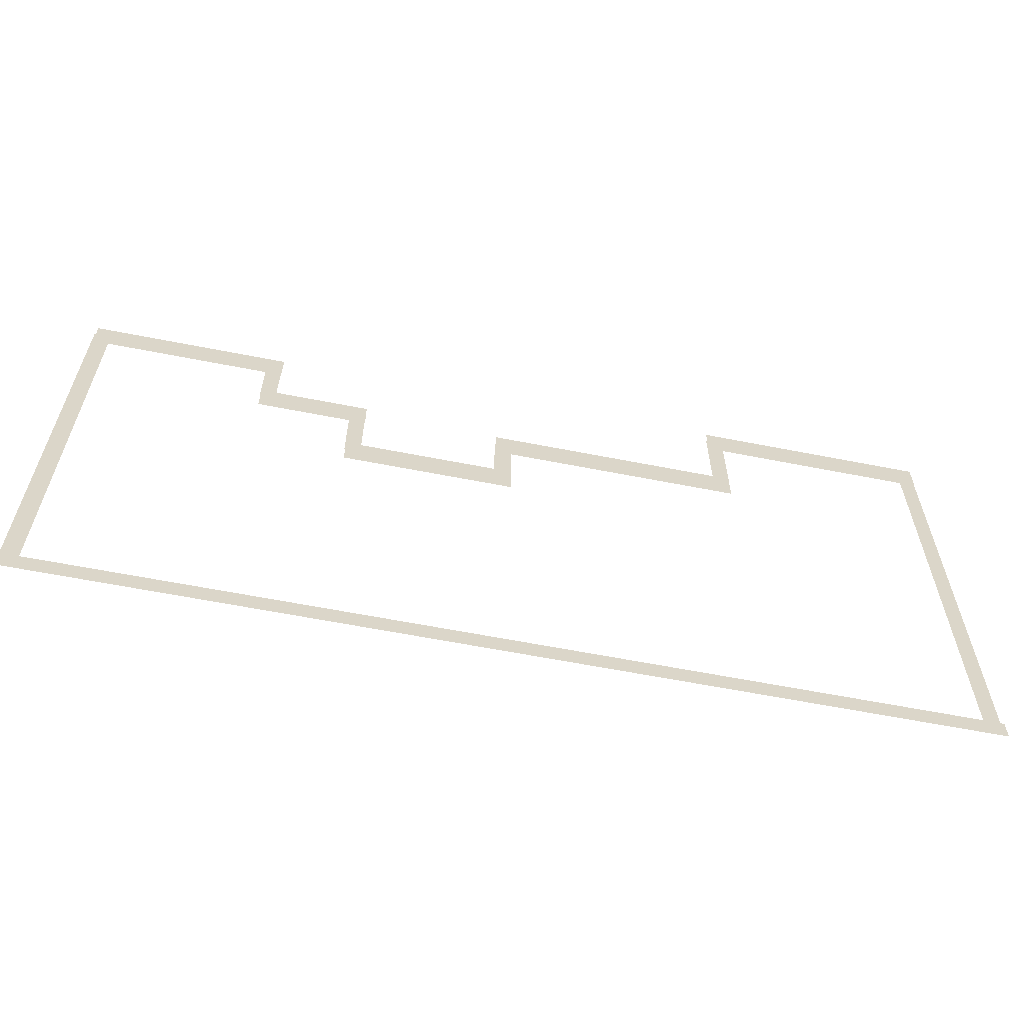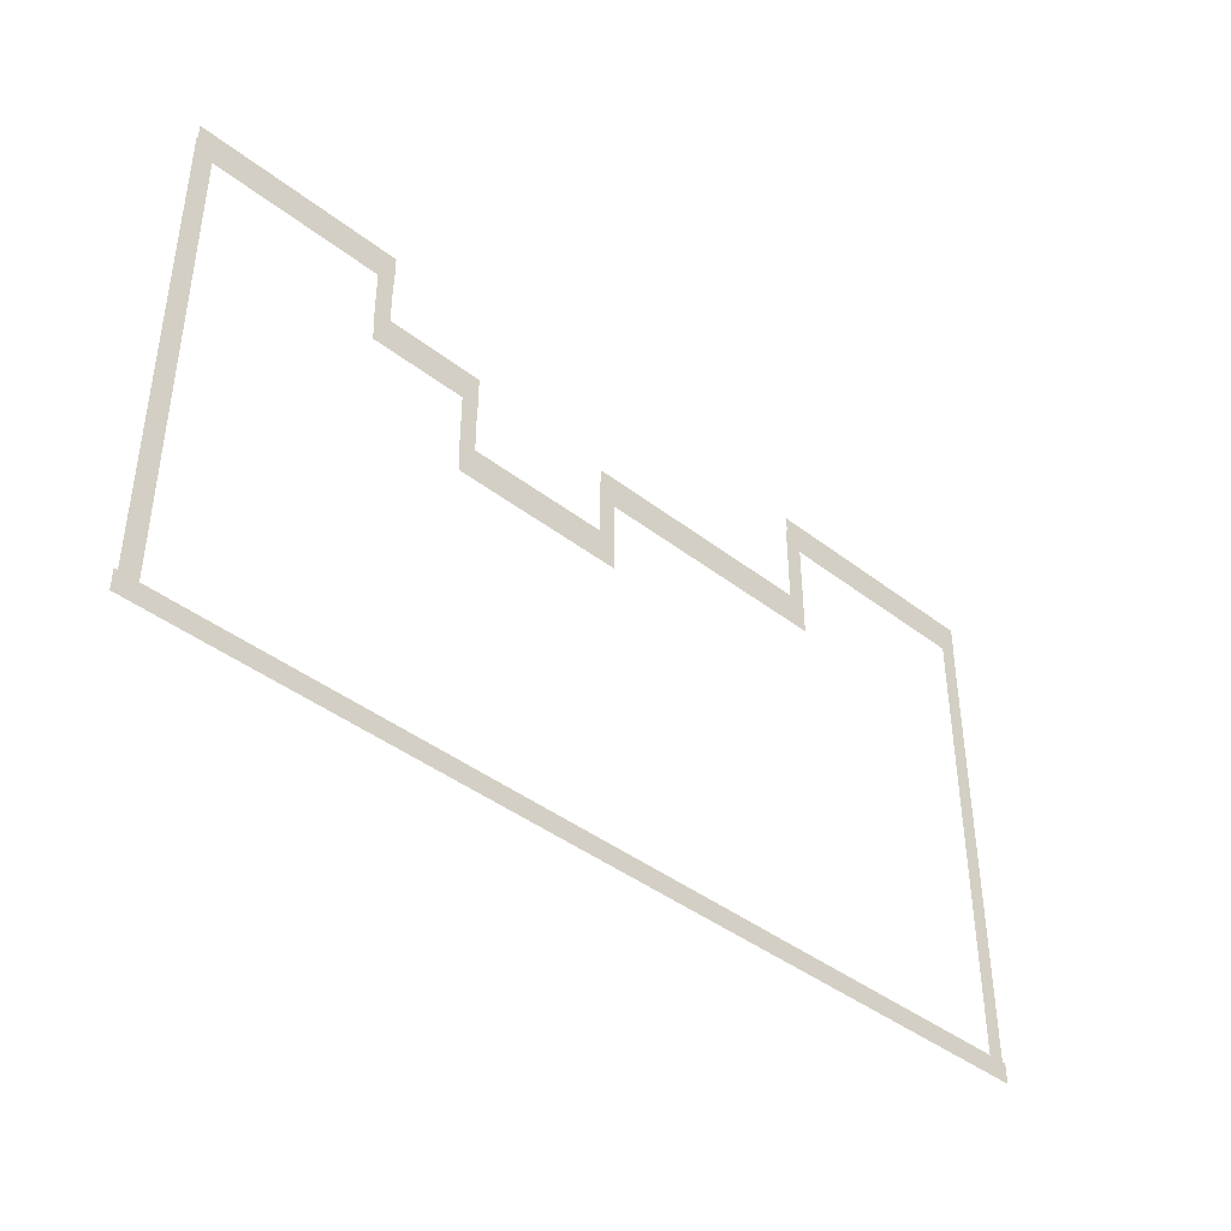
<metadata>
{"format":"obj","ext":"obj","renderer":"f3d","projection":"perspective","resolution":1024,"background":"white","views":[{"elev":-61.0,"azim":168.6,"up":"+Y"},{"elev":-41.5,"azim":136.8,"up":"+Y"}]}
</metadata>
<code>
v -51.62 -12.84 0.002
v -51.62 -16.39 0.002
v -51.14 -16.39 0.002
v -51.14 -12.84 0.002
v -50.66 -16.39 0.002
v -50.66 -12.84 0.002
v -51.62 -9.3 0.002
v -51.62 -12.84 0.002
v -51.14 -12.84 0.002
v -51.14 -9.3 0.002
v -50.66 -12.84 0.002
v -50.66 -9.3 0.002
v -51.62 -5.755 0.002
v -51.62 -9.3 0.002
v -51.14 -9.3 0.002
v -51.14 -5.755 0.002
v -50.66 -9.3 0.002
v -50.66 -5.755 0.002
v -51.62 -2.211 0.002
v -51.62 -5.755 0.002
v -51.14 -5.755 0.002
v -51.14 -2.211 0.002
v -50.66 -5.755 0.002
v -50.66 -2.211 0.002
v -51.62 1.333 0.002
v -51.62 -2.211 0.002
v -51.14 -2.211 0.002
v -51.14 1.333 0.002
v -50.66 -2.211 0.002
v -50.66 1.333 0.002
v -51.62 4.877 0.002
v -51.62 1.333 0.002
v -51.14 1.333 0.002
v -51.14 4.877 0.002
v -50.66 1.333 0.002
v -50.66 4.877 0.002
v -51.62 8.422 0.002
v -51.62 4.877 0.002
v -51.14 4.877 0.002
v -51.14 8.422 0.002
v -50.66 4.877 0.002
v -50.66 8.422 0.002
v -51.62 11.97 0.002
v -51.62 8.422 0.002
v -51.14 8.422 0.002
v -51.14 11.97 0.002
v -50.66 8.422 0.002
v -50.66 11.97 0.002
v -51.62 11.97 0.002
v -51.14 11.97 0.002
v -50.66 11.97 0.002
v -37.85 9.101 0.002
v -37.85 11.97 0.002
v -38.36 11.97 0.002
v -38.36 9.101 0.002
v -38.87 11.97 0.002
v -38.87 9.101 0.002
v -37.85 6.237 0.002
v -37.85 9.101 0.002
v -38.36 9.101 0.002
v -38.36 6.237 0.002
v -38.87 9.101 0.002
v -38.87 6.237 0.002
v -37.85 6.237 0.002
v -38.36 6.237 0.002
v -38.87 6.237 0.002
v -23.99 2.012 0.002
v -23.99 6.237 0.002
v -24.5 6.237 0.002
v -24.5 2.012 0.002
v -25 6.237 0.002
v -25 2.012 0.002
v -23.99 2.012 0.002
v -24.5 2.012 0.002
v -25 2.012 0.002
v -15.9 6.91 0.002
v -15.9 2.012 0.002
v -15.43 2.012 0.002
v -15.43 6.91 0.002
v -14.95 2.012 0.002
v -14.95 6.91 0.002
v -15.9 6.91 0.002
v -15.43 6.91 0.002
v -14.95 6.91 0.002
v -10.31 11.43 0.002
v -10.31 6.91 0.002
v -9.836 6.91 0.002
v -9.836 11.43 0.002
v -9.36 6.91 0.002
v -9.36 11.43 0.002
v -10.31 11.43 0.002
v -9.836 11.43 0.002
v -9.36 11.43 0.002
v 1.504 7.95 0.002
v 1.504 11.43 0.002
v 0.9959 11.43 0.002
v 0.9959 7.95 0.002
v 0.4881 11.43 0.002
v 0.4881 7.95 0.002
v 1.504 4.473 0.002
v 1.504 7.95 0.002
v 0.9959 7.95 0.002
v 0.9959 4.473 0.002
v 0.4881 7.95 0.002
v 0.4881 4.473 0.002
v 1.504 0.996 0.002
v 1.504 4.473 0.002
v 0.9959 4.473 0.002
v 0.9959 0.996 0.002
v 0.4881 4.473 0.002
v 0.4881 0.996 0.002
v 1.504 -2.481 0.002
v 1.504 0.996 0.002
v 0.9959 0.996 0.002
v 0.9959 -2.481 0.002
v 0.4881 0.996 0.002
v 0.4881 -2.481 0.002
v 1.504 -5.958 0.002
v 1.504 -2.481 0.002
v 0.9959 -2.481 0.002
v 0.9959 -5.958 0.002
v 0.4881 -2.481 0.002
v 0.4881 -5.958 0.002
v 1.504 -9.435 0.002
v 1.504 -5.958 0.002
v 0.9959 -5.958 0.002
v 0.9959 -9.435 0.002
v 0.4881 -5.958 0.002
v 0.4881 -9.435 0.002
v 1.504 -12.91 0.002
v 1.504 -9.435 0.002
v 0.9959 -9.435 0.002
v 0.9959 -12.91 0.002
v 0.4881 -9.435 0.002
v 0.4881 -12.91 0.002
v 1.504 -16.39 0.002
v 1.504 -12.91 0.002
v 0.9959 -12.91 0.002
v 0.9959 -16.39 0.002
v 0.4881 -12.91 0.002
v 0.4881 -16.39 0.002
v 1.504 -16.39 0.002
v 0.9959 -16.39 0.002
v 0.4881 -16.39 0.002
v -1.044 -16.97 0.001
v 0.2896 -16.97 0.001
v 0.2896 -16.39 0.001
v -1.044 -16.39 0.001
v 0.2896 -15.81 0.001
v -1.044 -15.81 0.001
v -2.378 -16.97 0.001
v -1.044 -16.97 0.001
v -1.044 -16.39 0.001
v -2.378 -16.39 0.001
v -1.044 -15.81 0.001
v -2.378 -15.81 0.001
v -3.712 -16.97 0.001
v -2.378 -16.97 0.001
v -2.378 -16.39 0.001
v -3.712 -16.39 0.001
v -2.378 -15.81 0.001
v -3.712 -15.81 0.001
v -5.045 -16.97 0.001
v -3.712 -16.97 0.001
v -3.712 -16.39 0.001
v -5.045 -16.39 0.001
v -3.712 -15.81 0.001
v -5.045 -15.81 0.001
v -6.379 -16.97 0.001
v -5.045 -16.97 0.001
v -5.045 -16.39 0.001
v -6.379 -16.39 0.001
v -5.045 -15.81 0.001
v -6.379 -15.81 0.001
v -7.713 -16.97 0.001
v -6.379 -16.97 0.001
v -6.379 -16.39 0.001
v -7.713 -16.39 0.001
v -6.379 -15.81 0.001
v -7.713 -15.81 0.001
v -9.047 -16.97 0.001
v -7.713 -16.97 0.001
v -7.713 -16.39 0.001
v -9.047 -16.39 0.001
v -7.713 -15.81 0.001
v -9.047 -15.81 0.001
v -10.38 -16.97 0.001
v -9.047 -16.97 0.001
v -9.047 -16.39 0.001
v -10.38 -16.39 0.001
v -9.047 -15.81 0.001
v -10.38 -15.81 0.001
v -11.71 -16.97 0.001
v -10.38 -16.97 0.001
v -10.38 -16.39 0.001
v -11.71 -16.39 0.001
v -10.38 -15.81 0.001
v -11.71 -15.81 0.001
v -13.05 -16.97 0.001
v -11.71 -16.97 0.001
v -11.71 -16.39 0.001
v -13.05 -16.39 0.001
v -11.71 -15.81 0.001
v -13.05 -15.81 0.001
v -14.38 -16.97 0.001
v -13.05 -16.97 0.001
v -13.05 -16.39 0.001
v -14.38 -16.39 0.001
v -13.05 -15.81 0.001
v -14.38 -15.81 0.001
v -15.72 -16.97 0.001
v -14.38 -16.97 0.001
v -14.38 -16.39 0.001
v -15.72 -16.39 0.001
v -14.38 -15.81 0.001
v -15.72 -15.81 0.001
v -17.05 -16.97 0.001
v -15.72 -16.97 0.001
v -15.72 -16.39 0.001
v -17.05 -16.39 0.001
v -15.72 -15.81 0.001
v -17.05 -15.81 0.001
v -18.38 -16.97 0.001
v -17.05 -16.97 0.001
v -17.05 -16.39 0.001
v -18.38 -16.39 0.001
v -17.05 -15.81 0.001
v -18.38 -15.81 0.001
v -19.72 -16.97 0.001
v -18.38 -16.97 0.001
v -18.38 -16.39 0.001
v -19.72 -16.39 0.001
v -18.38 -15.81 0.001
v -19.72 -15.81 0.001
v -21.05 -16.97 0.001
v -19.72 -16.97 0.001
v -19.72 -16.39 0.001
v -21.05 -16.39 0.001
v -19.72 -15.81 0.001
v -21.05 -15.81 0.001
v -22.38 -16.97 0.001
v -21.05 -16.97 0.001
v -21.05 -16.39 0.001
v -22.38 -16.39 0.001
v -21.05 -15.81 0.001
v -22.38 -15.81 0.001
v -23.72 -16.97 0.001
v -22.38 -16.97 0.001
v -22.38 -16.39 0.001
v -23.72 -16.39 0.001
v -22.38 -15.81 0.001
v -23.72 -15.81 0.001
v -25.05 -16.97 0.001
v -23.72 -16.97 0.001
v -23.72 -16.39 0.001
v -25.05 -16.39 0.001
v -23.72 -15.81 0.001
v -25.05 -15.81 0.001
v -26.39 -16.97 0.001
v -25.05 -16.97 0.001
v -25.05 -16.39 0.001
v -26.39 -16.39 0.001
v -25.05 -15.81 0.001
v -26.39 -15.81 0.001
v -27.72 -16.97 0.001
v -26.39 -16.97 0.001
v -26.39 -16.39 0.001
v -27.72 -16.39 0.001
v -26.39 -15.81 0.001
v -27.72 -15.81 0.001
v -29.05 -16.97 0.001
v -27.72 -16.97 0.001
v -27.72 -16.39 0.001
v -29.05 -16.39 0.001
v -27.72 -15.81 0.001
v -29.05 -15.81 0.001
v -30.39 -16.97 0.001
v -29.05 -16.97 0.001
v -29.05 -16.39 0.001
v -30.39 -16.39 0.001
v -29.05 -15.81 0.001
v -30.39 -15.81 0.001
v -31.72 -16.97 0.001
v -30.39 -16.97 0.001
v -30.39 -16.39 0.001
v -31.72 -16.39 0.001
v -30.39 -15.81 0.001
v -31.72 -15.81 0.001
v -33.05 -16.97 0.001
v -31.72 -16.97 0.001
v -31.72 -16.39 0.001
v -33.05 -16.39 0.001
v -31.72 -15.81 0.001
v -33.05 -15.81 0.001
v -34.39 -16.97 0.001
v -33.05 -16.97 0.001
v -33.05 -16.39 0.001
v -34.39 -16.39 0.001
v -33.05 -15.81 0.001
v -34.39 -15.81 0.001
v -35.72 -16.97 0.001
v -34.39 -16.97 0.001
v -34.39 -16.39 0.001
v -35.72 -16.39 0.001
v -34.39 -15.81 0.001
v -35.72 -15.81 0.001
v -37.06 -16.97 0.001
v -35.72 -16.97 0.001
v -35.72 -16.39 0.001
v -37.06 -16.39 0.001
v -35.72 -15.81 0.001
v -37.06 -15.81 0.001
v -38.39 -16.97 0.001
v -37.06 -16.97 0.001
v -37.06 -16.39 0.001
v -38.39 -16.39 0.001
v -37.06 -15.81 0.001
v -38.39 -15.81 0.001
v -39.72 -16.97 0.001
v -38.39 -16.97 0.001
v -38.39 -16.39 0.001
v -39.72 -16.39 0.001
v -38.39 -15.81 0.001
v -39.72 -15.81 0.001
v -41.06 -16.97 0.001
v -39.72 -16.97 0.001
v -39.72 -16.39 0.001
v -41.06 -16.39 0.001
v -39.72 -15.81 0.001
v -41.06 -15.81 0.001
v -42.39 -16.97 0.001
v -41.06 -16.97 0.001
v -41.06 -16.39 0.001
v -42.39 -16.39 0.001
v -41.06 -15.81 0.001
v -42.39 -15.81 0.001
v -43.72 -16.97 0.001
v -42.39 -16.97 0.001
v -42.39 -16.39 0.001
v -43.72 -16.39 0.001
v -42.39 -15.81 0.001
v -43.72 -15.81 0.001
v -45.06 -16.97 0.001
v -43.72 -16.97 0.001
v -43.72 -16.39 0.001
v -45.06 -16.39 0.001
v -43.72 -15.81 0.001
v -45.06 -15.81 0.001
v -46.39 -16.97 0.001
v -45.06 -16.97 0.001
v -45.06 -16.39 0.001
v -46.39 -16.39 0.001
v -45.06 -15.81 0.001
v -46.39 -15.81 0.001
v -47.73 -16.97 0.001
v -46.39 -16.97 0.001
v -46.39 -16.39 0.001
v -47.73 -16.39 0.001
v -46.39 -15.81 0.001
v -47.73 -15.81 0.001
v -49.06 -16.97 0.001
v -47.73 -16.97 0.001
v -47.73 -16.39 0.001
v -49.06 -16.39 0.001
v -47.73 -15.81 0.001
v -49.06 -15.81 0.001
v -50.39 -16.97 0.001
v -49.06 -16.97 0.001
v -49.06 -16.39 0.001
v -50.39 -16.39 0.001
v -49.06 -15.81 0.001
v -50.39 -15.81 0.001
v 0.2896 -16.97 0.001
v 1.696 -16.97 0.001
v 1.696 -16.39 0.001
v 0.2896 -16.39 0.001
v 1.696 -15.81 0.001
v 0.2896 -15.81 0.001
v -51.14 -16.97 0.001
v -50.39 -16.97 0.001
v -50.39 -16.39 0.001
v -51.14 -16.39 0.001
v -50.39 -15.81 0.001
v -51.14 -15.81 0.001
v -51.84 -16.97 0.001
v -51.84 -16.39 0.001
v -51.84 -15.81 0.001
v -47.7 12.84 0
v -50.63 12.84 0
v -50.63 11.87 0
v -47.7 11.87 0
v -50.63 10.9 0
v -47.7 10.9 0
v -44.77 12.84 0
v -47.7 12.84 0
v -47.7 11.87 0
v -44.77 11.87 0
v -47.7 10.9 0
v -44.77 10.9 0
v -41.84 12.84 0
v -44.77 12.84 0
v -44.77 11.87 0
v -41.84 11.87 0
v -44.77 10.9 0
v -41.84 10.9 0
v -38.91 12.84 0
v -41.84 12.84 0
v -41.84 11.87 0
v -38.91 11.87 0
v -41.84 10.9 0
v -38.91 10.9 0
v -50.63 12.84 0
v -51.65 12.84 0
v -51.65 11.87 0
v -50.63 11.87 0
v -51.65 10.9 0
v -50.63 10.9 0
v -38.36 12.84 0
v -38.91 12.84 0
v -38.91 11.87 0
v -38.36 11.87 0
v -38.91 10.9 0
v -38.36 10.9 0
v -37.93 12.84 0
v -37.93 11.87 0
v -37.93 10.9 0
v -34.65 7.109 0
v -37.85 7.109 0
v -37.85 6.14 0
v -34.65 6.14 0
v -37.85 5.171 0
v -34.65 5.171 0
v -31.45 7.109 0
v -34.65 7.109 0
v -34.65 6.14 0
v -31.45 6.14 0
v -34.65 5.171 0
v -31.45 5.171 0
v -28.25 7.109 0
v -31.45 7.109 0
v -31.45 6.14 0
v -28.25 6.14 0
v -31.45 5.171 0
v -28.25 5.171 0
v -25.05 7.109 0
v -28.25 7.109 0
v -28.25 6.14 0
v -25.05 6.14 0
v -28.25 5.171 0
v -25.05 5.171 0
v -37.85 7.109 0
v -38.87 7.109 0
v -38.87 6.14 0
v -37.85 6.14 0
v -38.87 5.171 0
v -37.85 5.171 0
v -24.5 7.109 0
v -25.05 7.109 0
v -25.05 6.14 0
v -24.5 6.14 0
v -25.05 5.171 0
v -24.5 5.171 0
v -24.06 7.109 0
v -24.06 6.14 0
v -24.06 5.171 0
v -21.32 2.884 0
v -23.99 2.884 0
v -23.99 1.915 0
v -21.32 1.915 0
v -23.99 0.9467 0
v -21.32 0.9467 0
v -18.65 2.884 0
v -21.32 2.884 0
v -21.32 1.915 0
v -18.65 1.915 0
v -21.32 0.9467 0
v -18.65 0.9467 0
v -15.98 2.884 0
v -18.65 2.884 0
v -18.65 1.915 0
v -15.98 1.915 0
v -18.65 0.9467 0
v -15.98 0.9467 0
v -23.99 2.884 0
v -25 2.884 0
v -25 1.915 0
v -23.99 1.915 0
v -25 0.9467 0
v -23.99 0.9467 0
v -15.43 2.884 0
v -15.98 2.884 0
v -15.98 1.915 0
v -15.43 1.915 0
v -15.98 0.9467 0
v -15.43 0.9467 0
v -14.99 2.884 0
v -14.99 1.915 0
v -14.99 0.9467 0
v -12.65 7.782 0
v -14.92 7.782 0
v -14.92 6.813 0
v -12.65 6.813 0
v -14.92 5.844 0
v -12.65 5.844 0
v -10.39 7.782 0
v -12.65 7.782 0
v -12.65 6.813 0
v -10.39 6.813 0
v -12.65 5.844 0
v -10.39 5.844 0
v -14.92 7.782 0
v -15.94 7.782 0
v -15.94 6.813 0
v -14.92 6.813 0
v -15.94 5.844 0
v -14.92 5.844 0
v -9.836 7.782 0
v -10.39 7.782 0
v -10.39 6.813 0
v -9.836 6.813 0
v -10.39 5.844 0
v -9.836 5.844 0
v -9.403 7.782 0
v -9.403 6.813 0
v -9.403 5.844 0
v -6.071 12.3 0
v -9.328 12.3 0
v -9.328 11.33 0
v -6.071 11.33 0
v -9.328 10.36 0
v -6.071 10.36 0
v -2.813 12.3 0
v -6.071 12.3 0
v -6.071 11.33 0
v -2.813 11.33 0
v -6.071 10.36 0
v -2.813 10.36 0
v 0.4446 12.3 0
v -2.813 12.3 0
v -2.813 11.33 0
v 0.4446 11.33 0
v -2.813 10.36 0
v 0.4446 10.36 0
v -9.328 12.3 0
v -10.34 12.3 0
v -10.34 11.33 0
v -9.328 11.33 0
v -10.34 10.36 0
v -9.328 10.36 0
v 0.9959 12.3 0
v 0.4446 12.3 0
v 0.4446 11.33 0
v 0.9959 11.33 0
v 0.4446 10.36 0
v 0.9959 10.36 0
v 1.429 12.3 0
v 1.429 11.33 0
v 1.429 10.36 0
g Terrain_(2)_1620_1
f 1 3 2
f 4 3 1
f 4 5 3
f 6 5 4
f 7 9 8
f 10 9 7
f 10 11 9
f 12 11 10
f 13 15 14
f 16 15 13
f 16 17 15
f 18 17 16
f 19 21 20
f 22 21 19
f 22 23 21
f 24 23 22
f 25 27 26
f 28 27 25
f 28 29 27
f 30 29 28
f 31 33 32
f 34 33 31
f 34 35 33
f 36 35 34
f 37 39 38
f 40 39 37
f 40 41 39
f 42 41 40
f 43 45 44
f 46 45 43
f 46 47 45
f 48 47 46
f 49 46 43
f 50 46 49
f 50 48 46
f 51 48 50
f 52 54 53
f 55 54 52
f 55 56 54
f 57 56 55
f 58 60 59
f 61 60 58
f 61 62 60
f 63 62 61
f 64 61 58
f 65 61 64
f 65 63 61
f 66 63 65
f 67 69 68
f 70 69 67
f 70 71 69
f 72 71 70
f 73 70 67
f 74 70 73
f 74 72 70
f 75 72 74
f 76 78 77
f 79 78 76
f 79 80 78
f 81 80 79
f 82 79 76
f 83 79 82
f 83 81 79
f 84 81 83
f 85 87 86
f 88 87 85
f 88 89 87
f 90 89 88
f 91 88 85
f 92 88 91
f 92 90 88
f 93 90 92
f 94 96 95
f 97 96 94
f 97 98 96
f 99 98 97
f 100 102 101
f 103 102 100
f 103 104 102
f 105 104 103
f 106 108 107
f 109 108 106
f 109 110 108
f 111 110 109
f 112 114 113
f 115 114 112
f 115 116 114
f 117 116 115
f 118 120 119
f 121 120 118
f 121 122 120
f 123 122 121
f 124 126 125
f 127 126 124
f 127 128 126
f 129 128 127
f 130 132 131
f 133 132 130
f 133 134 132
f 135 134 133
f 136 138 137
f 139 138 136
f 139 140 138
f 141 140 139
f 142 139 136
f 143 139 142
f 143 141 139
f 144 141 143
f 145 147 146
f 148 147 145
f 148 149 147
f 150 149 148
f 151 153 152
f 154 153 151
f 154 155 153
f 156 155 154
f 157 159 158
f 160 159 157
f 160 161 159
f 162 161 160
f 163 165 164
f 166 165 163
f 166 167 165
f 168 167 166
f 169 171 170
f 172 171 169
f 172 173 171
f 174 173 172
f 175 177 176
f 178 177 175
f 178 179 177
f 180 179 178
f 181 183 182
f 184 183 181
f 184 185 183
f 186 185 184
f 187 189 188
f 190 189 187
f 190 191 189
f 192 191 190
f 193 195 194
f 196 195 193
f 196 197 195
f 198 197 196
f 199 201 200
f 202 201 199
f 202 203 201
f 204 203 202
f 205 207 206
f 208 207 205
f 208 209 207
f 210 209 208
f 211 213 212
f 214 213 211
f 214 215 213
f 216 215 214
f 217 219 218
f 220 219 217
f 220 221 219
f 222 221 220
f 223 225 224
f 226 225 223
f 226 227 225
f 228 227 226
f 229 231 230
f 232 231 229
f 232 233 231
f 234 233 232
f 235 237 236
f 238 237 235
f 238 239 237
f 240 239 238
f 241 243 242
f 244 243 241
f 244 245 243
f 246 245 244
f 247 249 248
f 250 249 247
f 250 251 249
f 252 251 250
f 253 255 254
f 256 255 253
f 256 257 255
f 258 257 256
f 259 261 260
f 262 261 259
f 262 263 261
f 264 263 262
f 265 267 266
f 268 267 265
f 268 269 267
f 270 269 268
f 271 273 272
f 274 273 271
f 274 275 273
f 276 275 274
f 277 279 278
f 280 279 277
f 280 281 279
f 282 281 280
f 283 285 284
f 286 285 283
f 286 287 285
f 288 287 286
f 289 291 290
f 292 291 289
f 292 293 291
f 294 293 292
f 295 297 296
f 298 297 295
f 298 299 297
f 300 299 298
f 301 303 302
f 304 303 301
f 304 305 303
f 306 305 304
f 307 309 308
f 310 309 307
f 310 311 309
f 312 311 310
f 313 315 314
f 316 315 313
f 316 317 315
f 318 317 316
f 319 321 320
f 322 321 319
f 322 323 321
f 324 323 322
f 325 327 326
f 328 327 325
f 328 329 327
f 330 329 328
f 331 333 332
f 334 333 331
f 334 335 333
f 336 335 334
f 337 339 338
f 340 339 337
f 340 341 339
f 342 341 340
f 343 345 344
f 346 345 343
f 346 347 345
f 348 347 346
f 349 351 350
f 352 351 349
f 352 353 351
f 354 353 352
f 355 357 356
f 358 357 355
f 358 359 357
f 360 359 358
f 361 363 362
f 364 363 361
f 364 365 363
f 366 365 364
f 367 369 368
f 370 369 367
f 370 371 369
f 372 371 370
f 373 375 374
f 376 375 373
f 376 377 375
f 378 377 376
f 379 381 380
f 382 381 379
f 382 383 381
f 384 383 382
f 385 382 379
f 386 382 385
f 386 384 382
f 387 384 386
f 388 390 389
f 391 390 388
f 391 392 390
f 393 392 391
f 394 396 395
f 397 396 394
f 397 398 396
f 399 398 397
f 400 402 401
f 403 402 400
f 403 404 402
f 405 404 403
f 406 408 407
f 409 408 406
f 409 410 408
f 411 410 409
f 412 414 413
f 415 414 412
f 415 416 414
f 417 416 415
f 418 420 419
f 421 420 418
f 421 422 420
f 423 422 421
f 424 421 418
f 425 421 424
f 425 423 421
f 426 423 425
f 427 429 428
f 430 429 427
f 430 431 429
f 432 431 430
f 433 435 434
f 436 435 433
f 436 437 435
f 438 437 436
f 439 441 440
f 442 441 439
f 442 443 441
f 444 443 442
f 445 447 446
f 448 447 445
f 448 449 447
f 450 449 448
f 451 453 452
f 454 453 451
f 454 455 453
f 456 455 454
f 457 459 458
f 460 459 457
f 460 461 459
f 462 461 460
f 463 460 457
f 464 460 463
f 464 462 460
f 465 462 464
f 466 468 467
f 469 468 466
f 469 470 468
f 471 470 469
f 472 474 473
f 475 474 472
f 475 476 474
f 477 476 475
f 478 480 479
f 481 480 478
f 481 482 480
f 483 482 481
f 484 486 485
f 487 486 484
f 487 488 486
f 489 488 487
f 490 492 491
f 493 492 490
f 493 494 492
f 495 494 493
f 496 493 490
f 497 493 496
f 497 495 493
f 498 495 497
f 499 501 500
f 502 501 499
f 502 503 501
f 504 503 502
f 505 507 506
f 508 507 505
f 508 509 507
f 510 509 508
f 511 513 512
f 514 513 511
f 514 515 513
f 516 515 514
f 517 519 518
f 520 519 517
f 520 521 519
f 522 521 520
f 523 520 517
f 524 520 523
f 524 522 520
f 525 522 524
f 526 528 527
f 529 528 526
f 529 530 528
f 531 530 529
f 532 534 533
f 535 534 532
f 535 536 534
f 537 536 535
f 538 540 539
f 541 540 538
f 541 542 540
f 543 542 541
f 544 546 545
f 547 546 544
f 547 548 546
f 549 548 547
f 550 552 551
f 553 552 550
f 553 554 552
f 555 554 553
f 556 553 550
f 557 553 556
f 557 555 553
f 558 555 557

</code>
